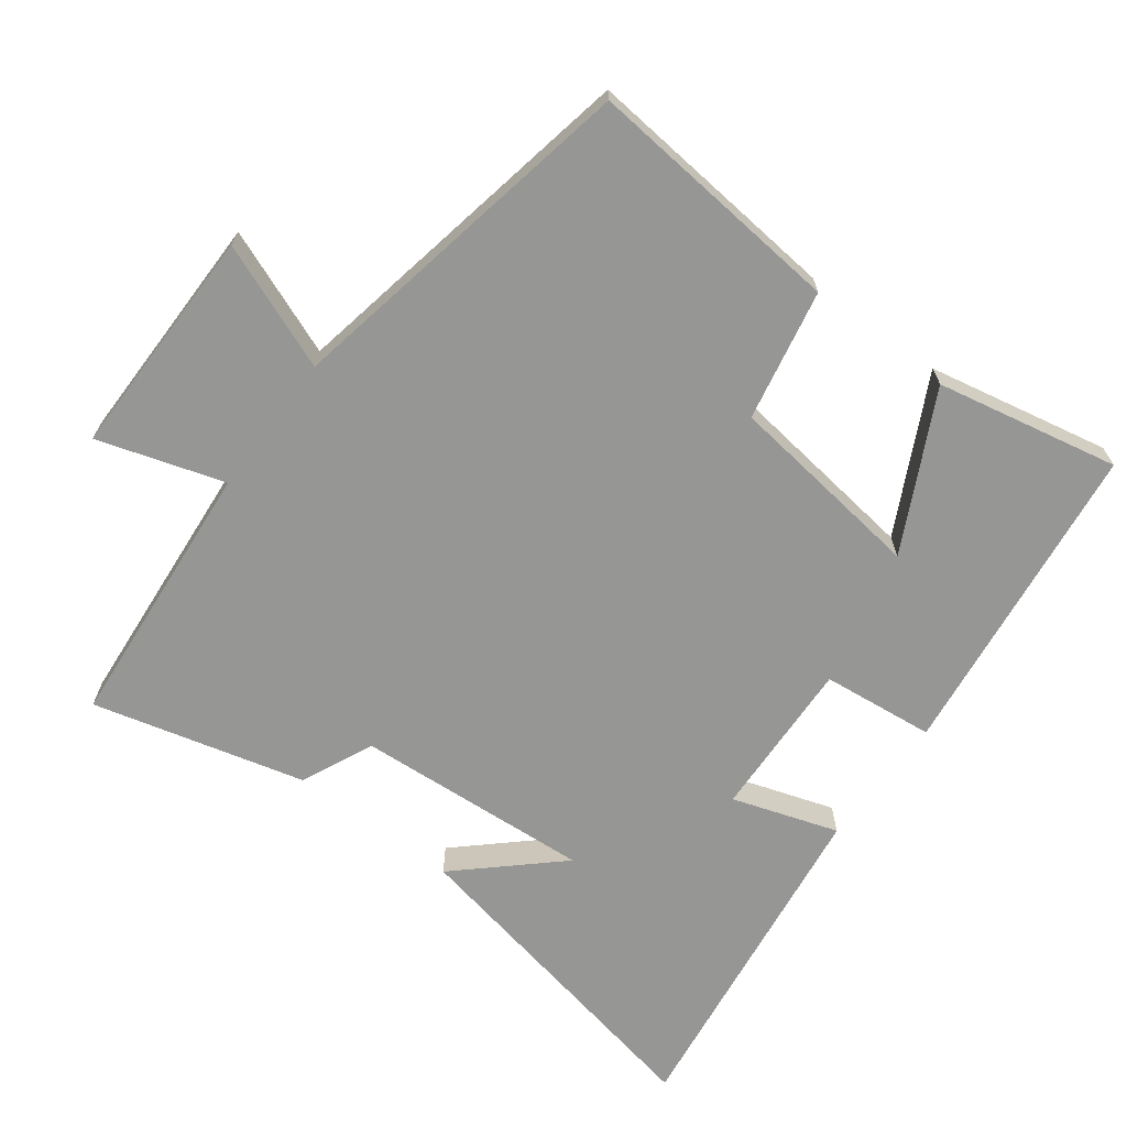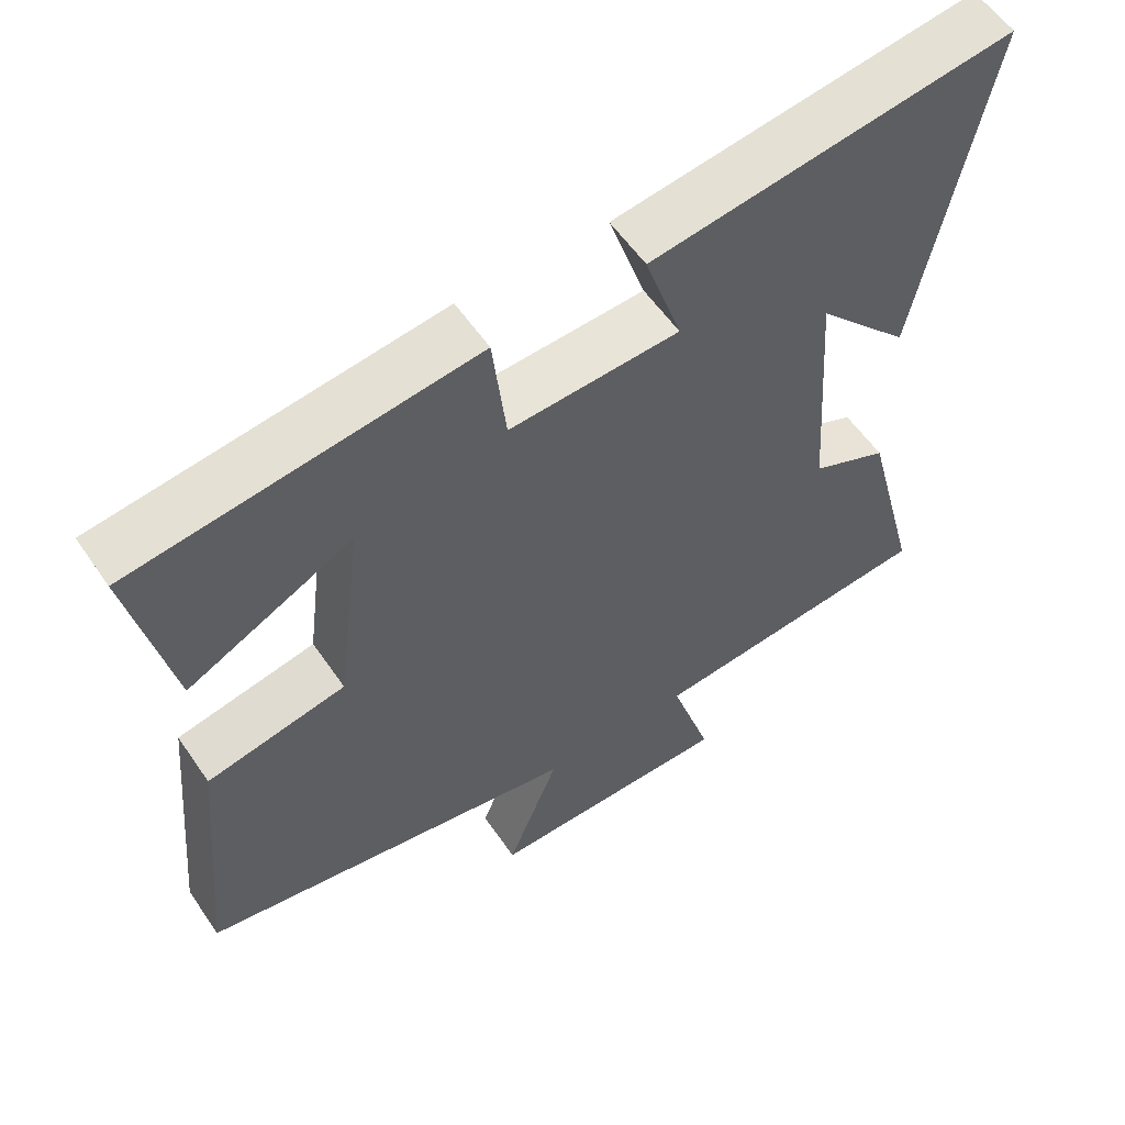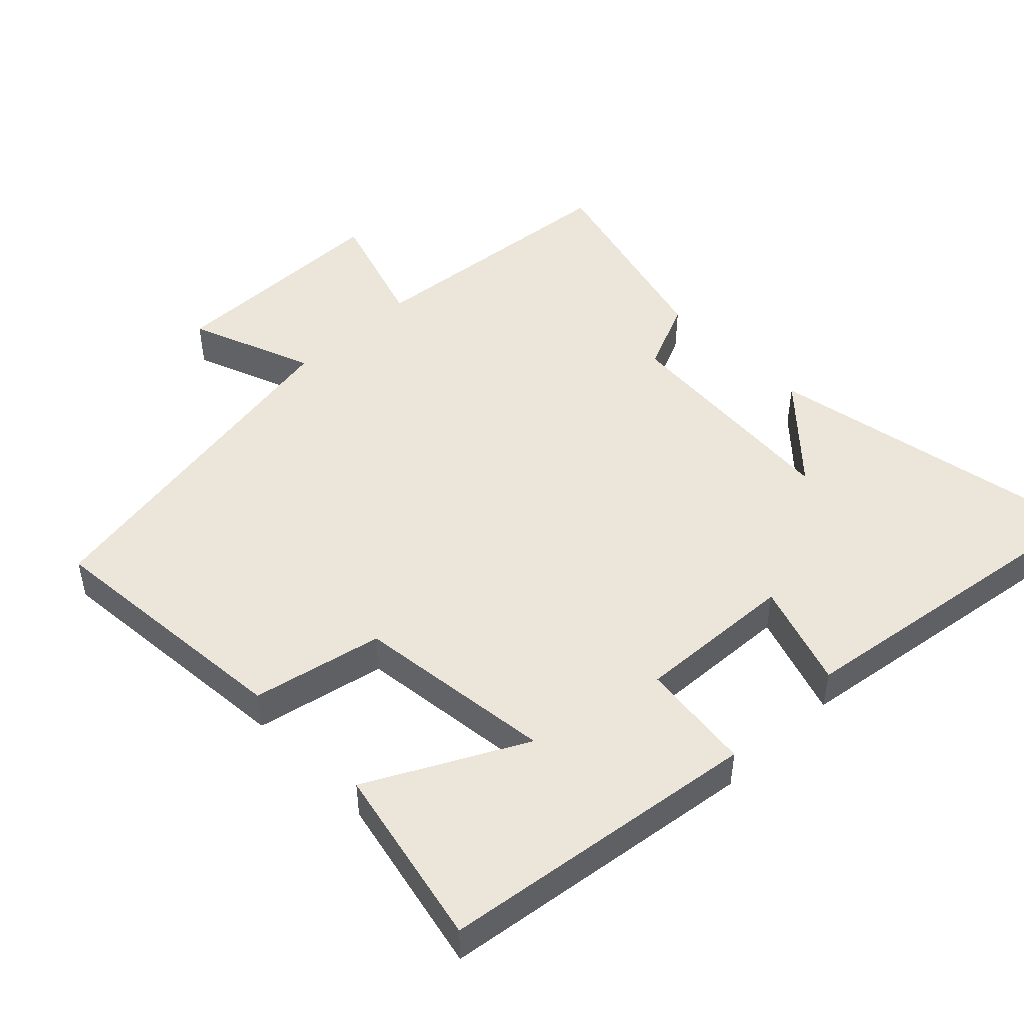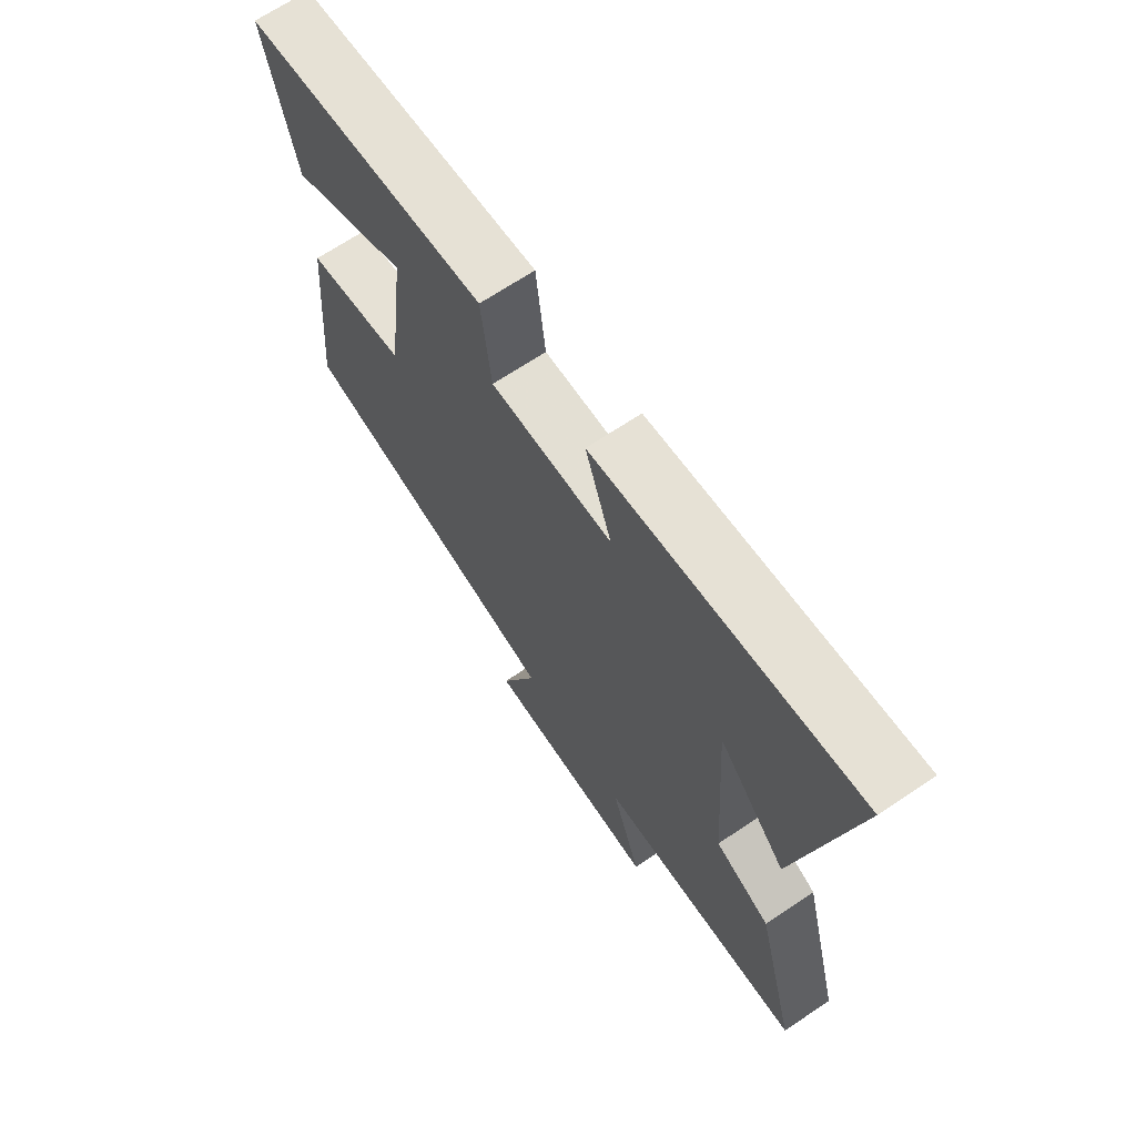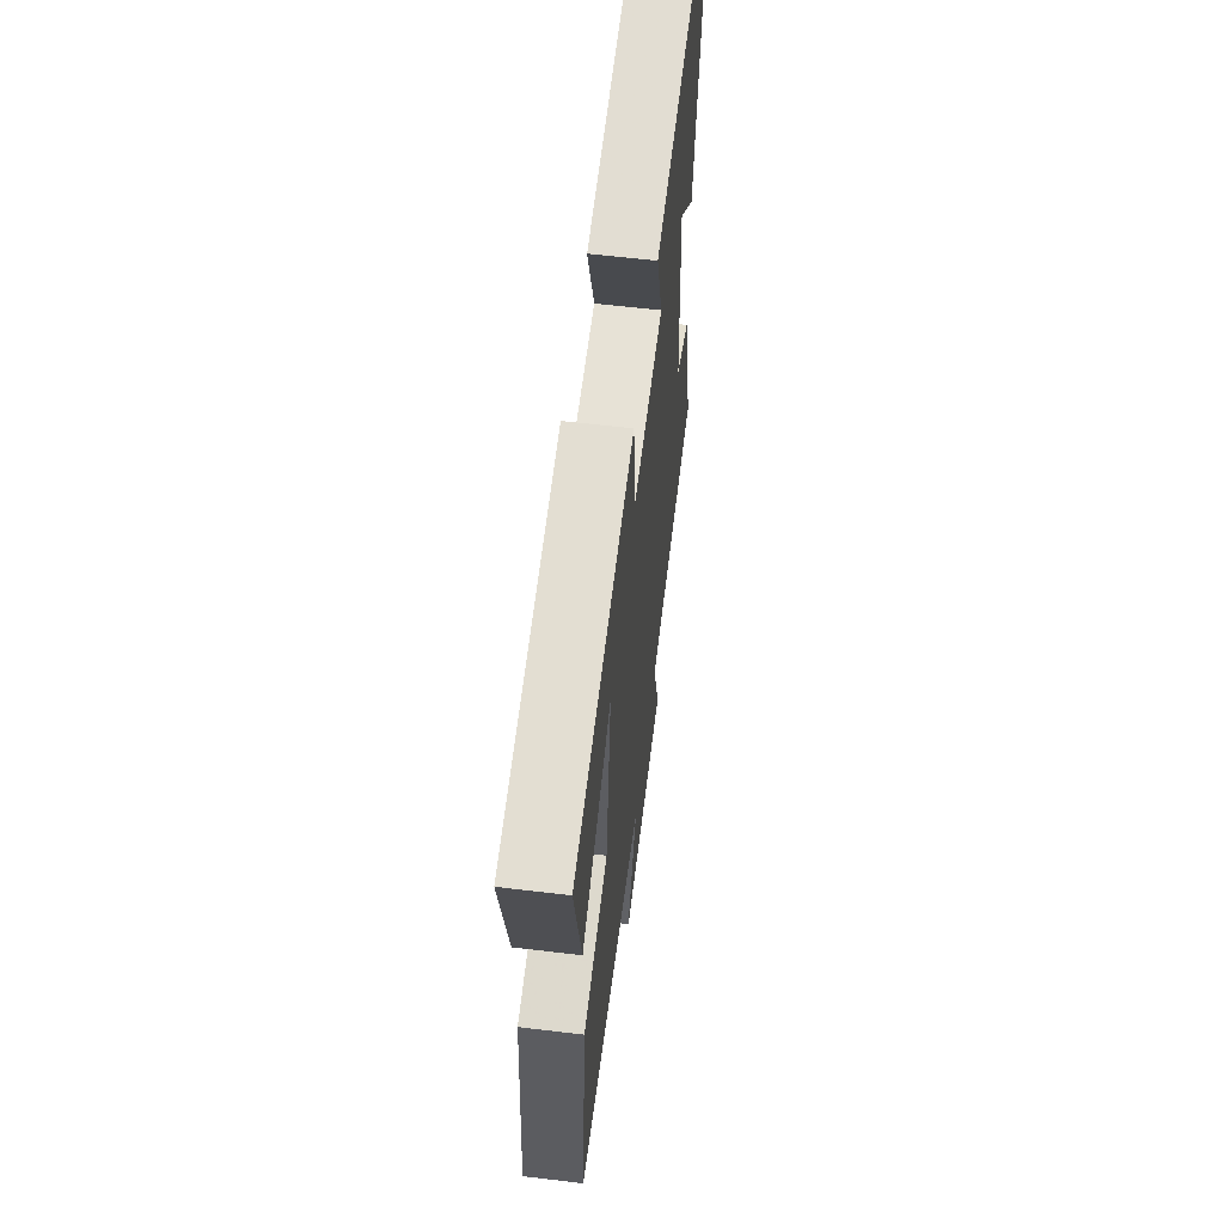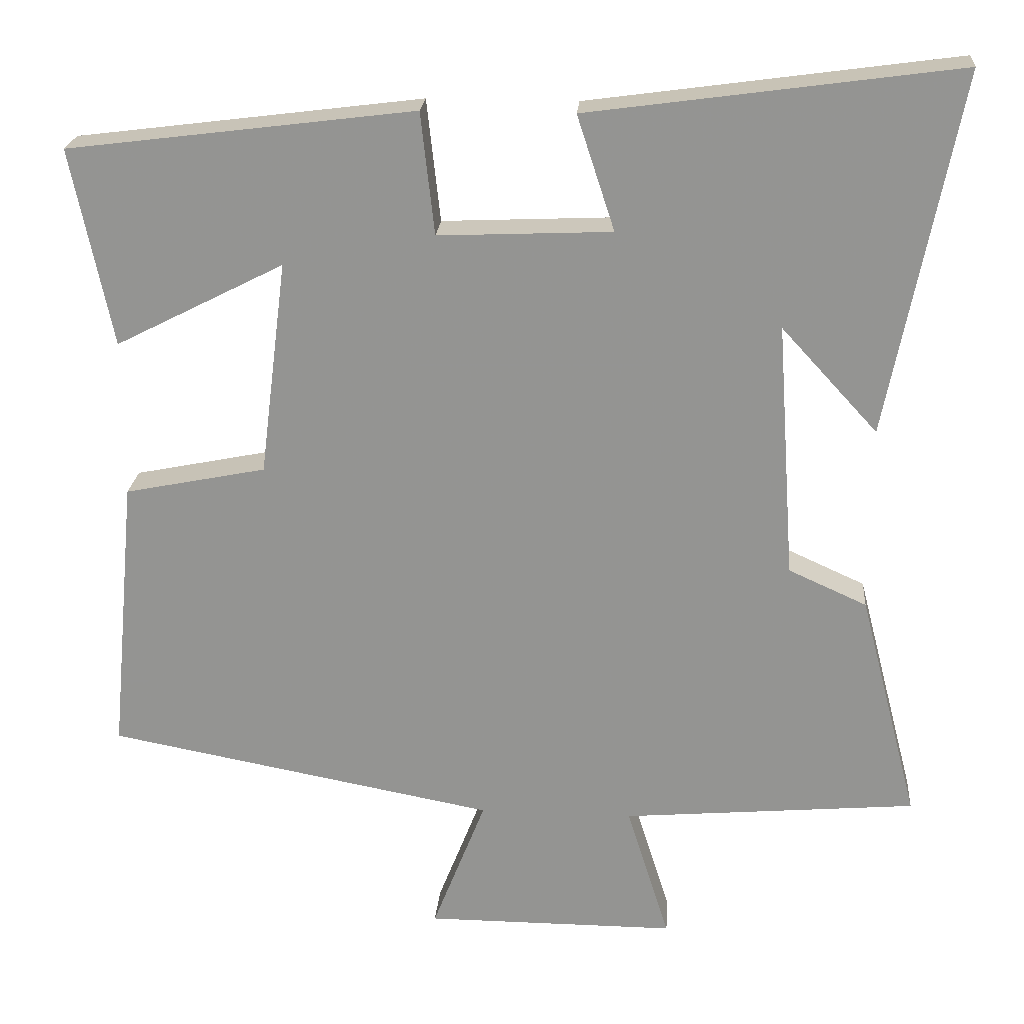
<metadata>
{"format":"obj","ext":"obj","renderer":"f3d","projection":"perspective","resolution":1024,"background":"white","views":[{"elev":-67.7,"azim":-127.0,"up":"+Y"},{"elev":57.2,"azim":-34.0,"up":"+Z"},{"elev":47.6,"azim":-43.9,"up":"+Y"},{"elev":68.4,"azim":56.2,"up":"+Z"},{"elev":60.3,"azim":-83.0,"up":"+Z"},{"elev":22.3,"azim":4.6,"up":"+Z"}]}
</metadata>
<code>
v 0.594 0.07 0.567
v 0.5 0.07 0.086
v 0.372 0.07 0.225
v 0.396 0.07 -0.115
v 0.5 0.07 -0.162
v 0.579 0.07 -0.466
v 0.188 0.07 -0.5
v 0.245 0.07 -0.681
v -0.089 0.07 -0.681
v -0.018 0.07 -0.5
v -0.535 0.07 -0.403
v -0.5 0.07 -0.03
v -0.312 0.07 0.008
v -0.276 0.07 0.294
v -0.5 0.07 0.18
v -0.554 0.07 0.442
v -0.094 0.07 0.5
v -0.076 0.07 0.338
v 0.154 0.07 0.348
v 0.104 0.07 0.5
v 0.594 0 0.567
v 0.5 0 0.086
v 0.372 0 0.225
v 0.396 0 -0.115
v 0.5 0 -0.162
v 0.579 0 -0.466
v 0.188 0 -0.5
v 0.245 0 -0.681
v -0.089 0 -0.681
v -0.018 0 -0.5
v -0.535 0 -0.403
v -0.5 0 -0.03
v -0.312 0 0.008
v -0.276 0 0.294
v -0.5 0 0.18
v -0.554 0 0.442
v -0.094 0 0.5
v -0.076 0 0.338
v 0.154 0 0.348
v 0.104 0 0.5
f 19 20 1
f 16 17 18
f 14 15 16
f 14 16 18
f 13 14 18 19
f 10 11 12 13
f 7 8 9 10
f 4 5 6 7
f 3 4 7 10
f 1 2 3
f 13 19 1 3
f 3 10 13
f 21 40 39
f 38 37 36
f 36 35 34
f 38 36 34
f 39 38 34 33
f 33 32 31 30
f 30 29 28 27
f 27 26 25 24
f 30 27 24 23
f 23 22 21
f 23 21 39 33
f 33 30 23
f 1 21 22 2
f 2 22 23 3
f 3 23 24 4
f 4 24 25 5
f 5 25 26 6
f 6 26 27 7
f 7 27 28 8
f 8 28 29 9
f 9 29 30 10
f 10 30 31 11
f 11 31 32 12
f 12 32 33 13
f 13 33 34 14
f 14 34 35 15
f 15 35 36 16
f 16 36 37 17
f 17 37 38 18
f 18 38 39 19
f 19 39 40 20
f 20 40 21 1

</code>
